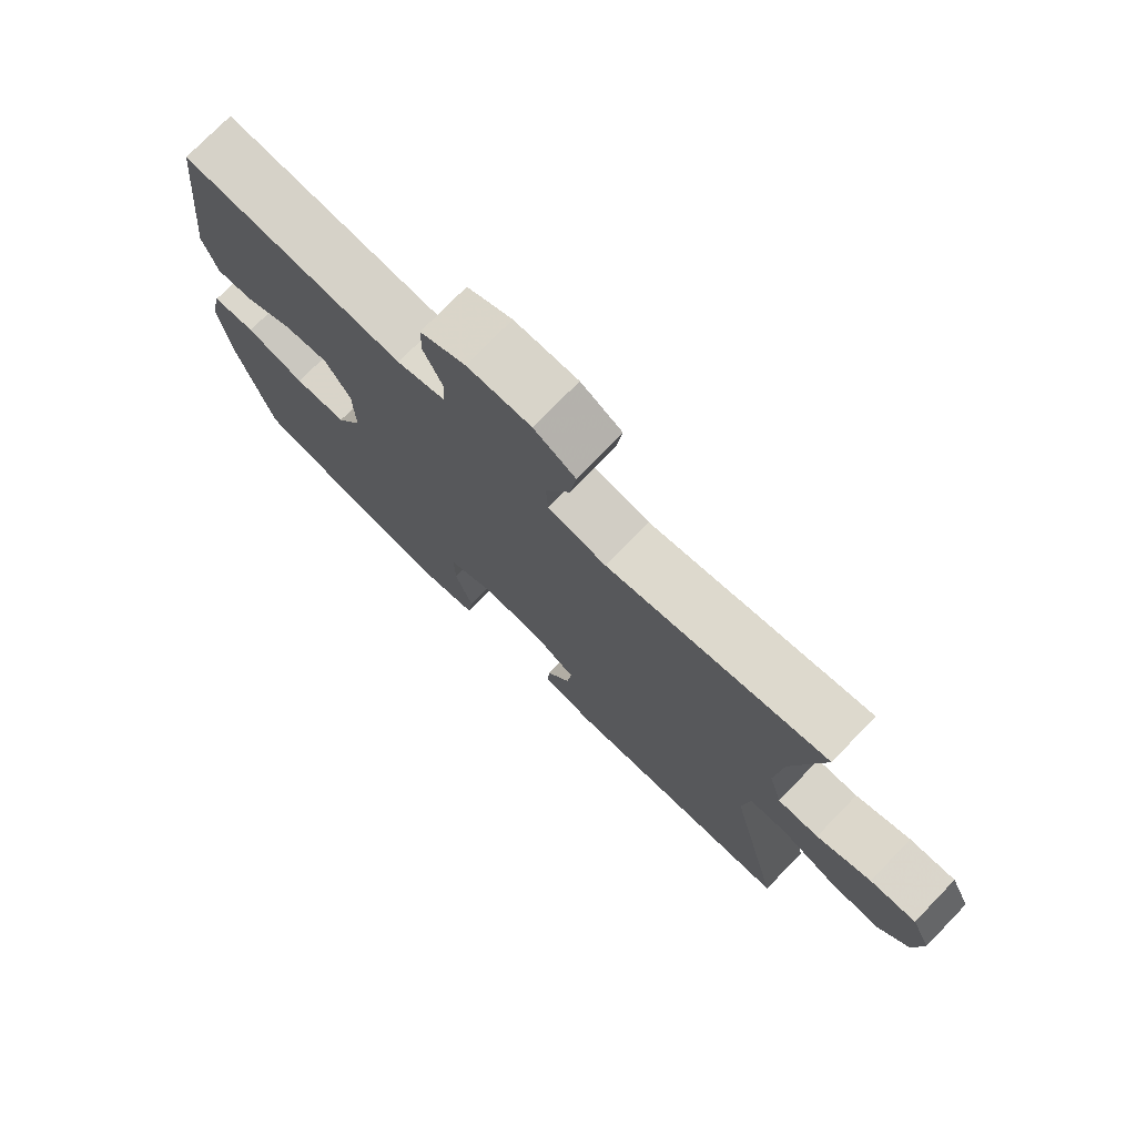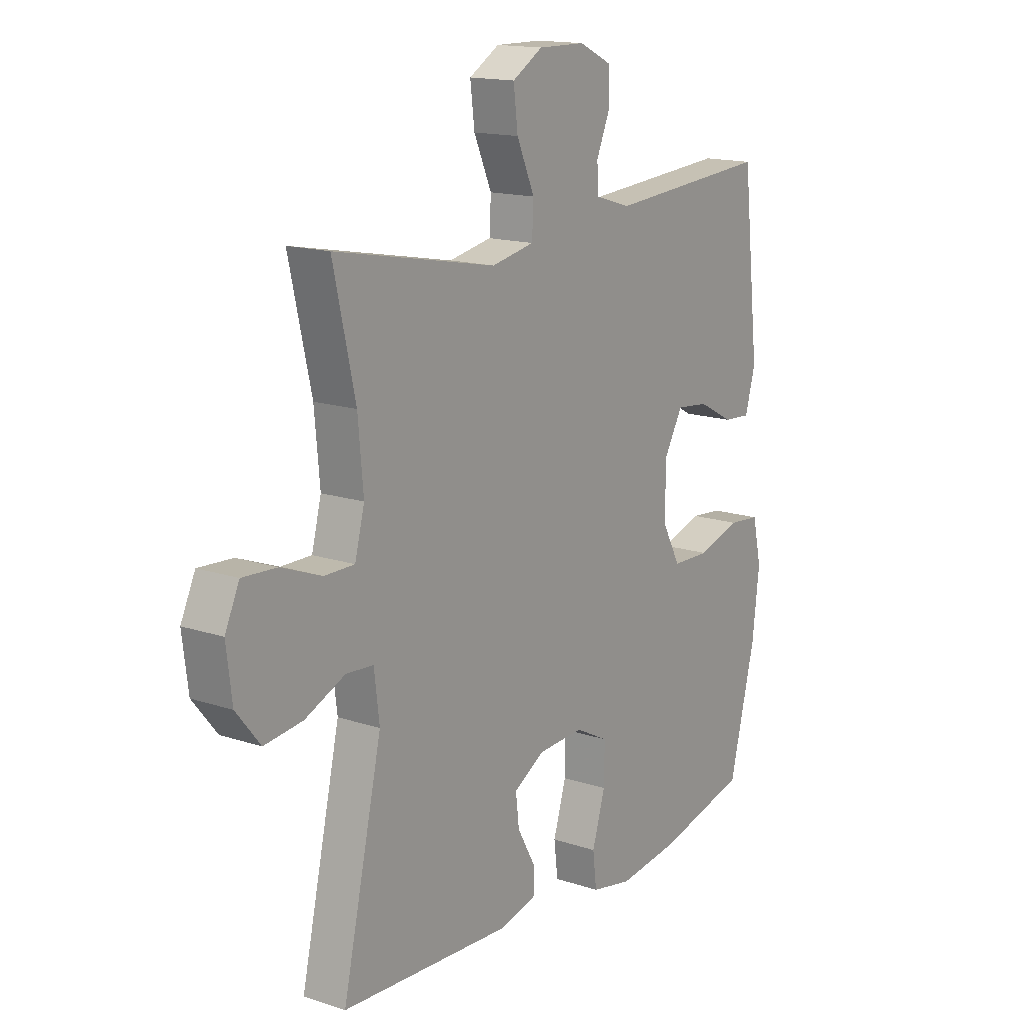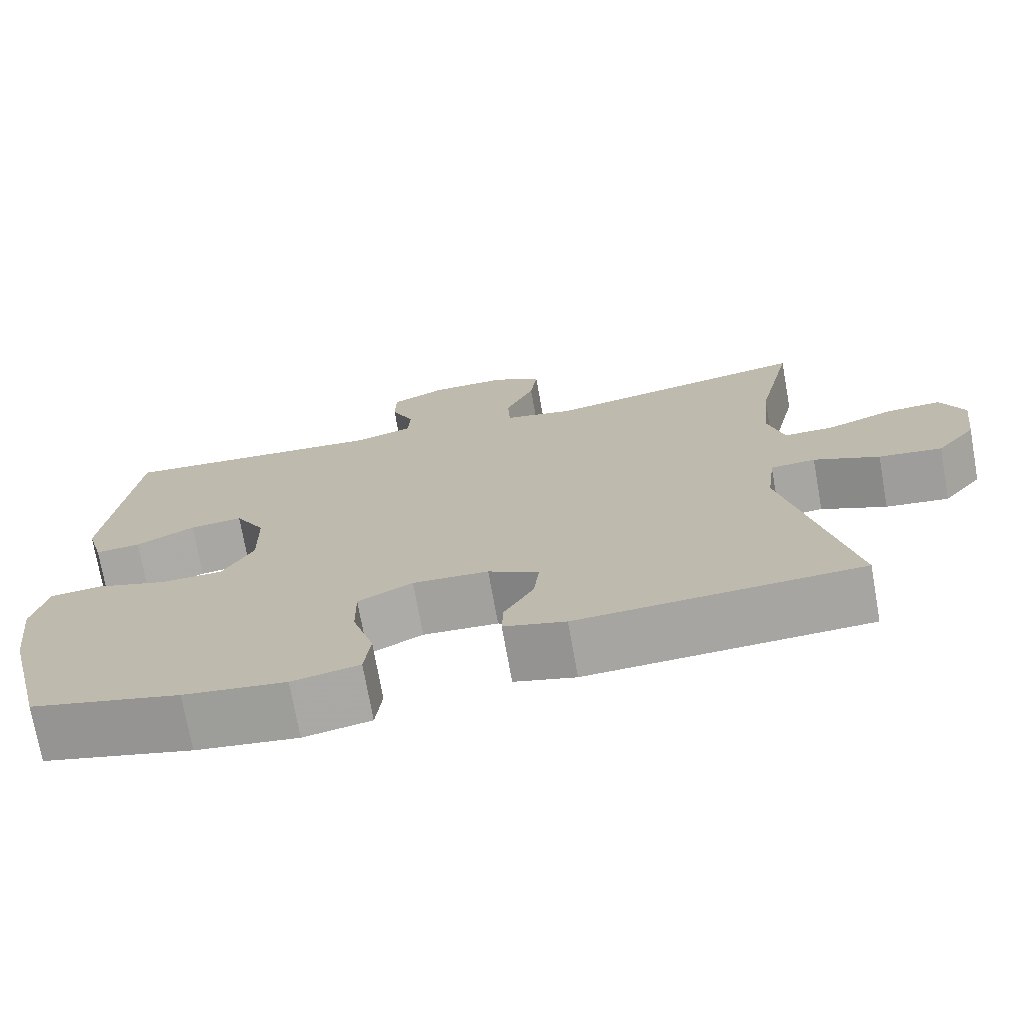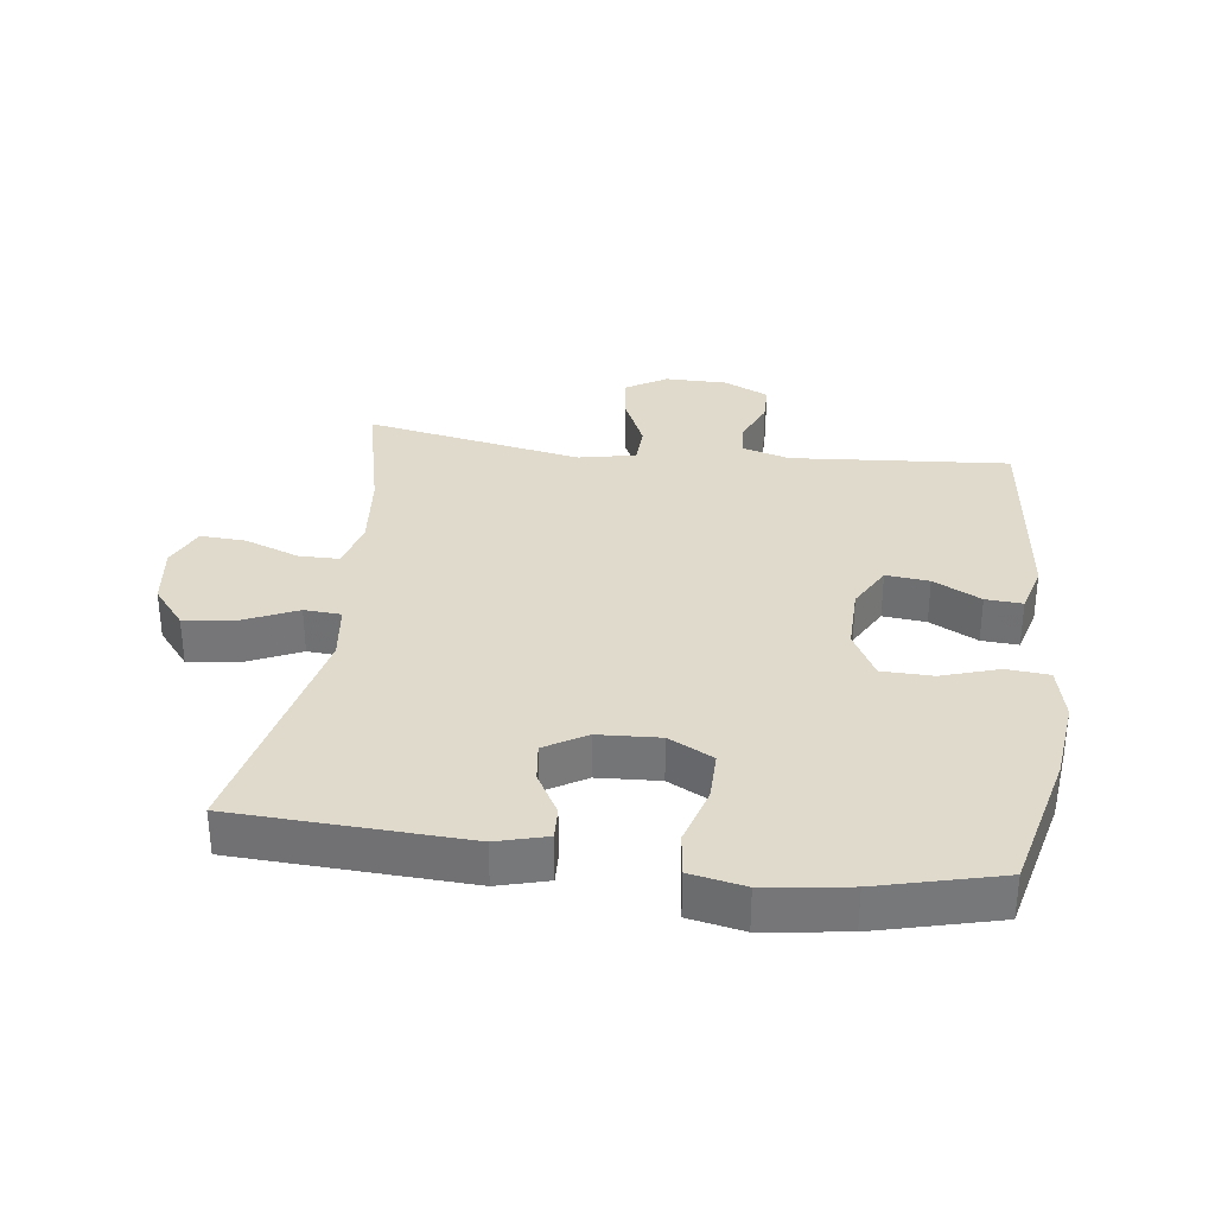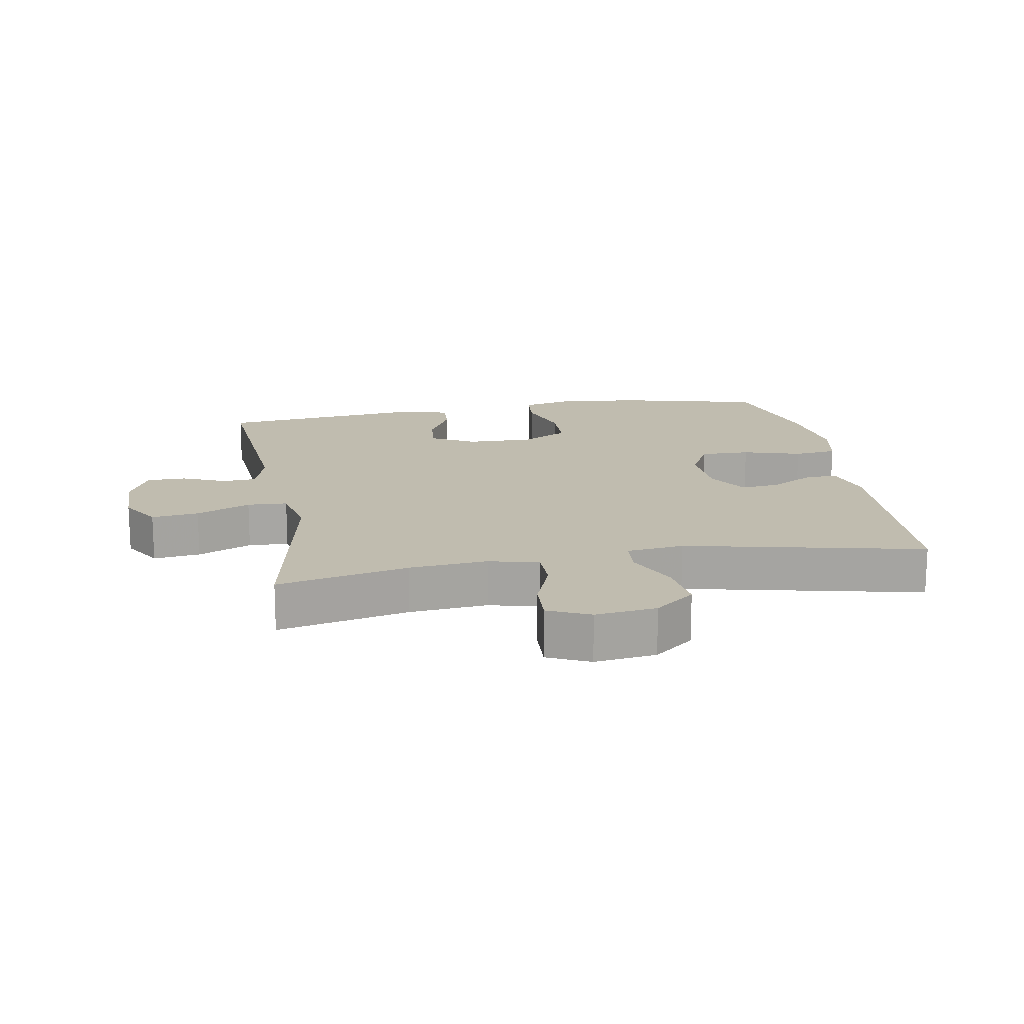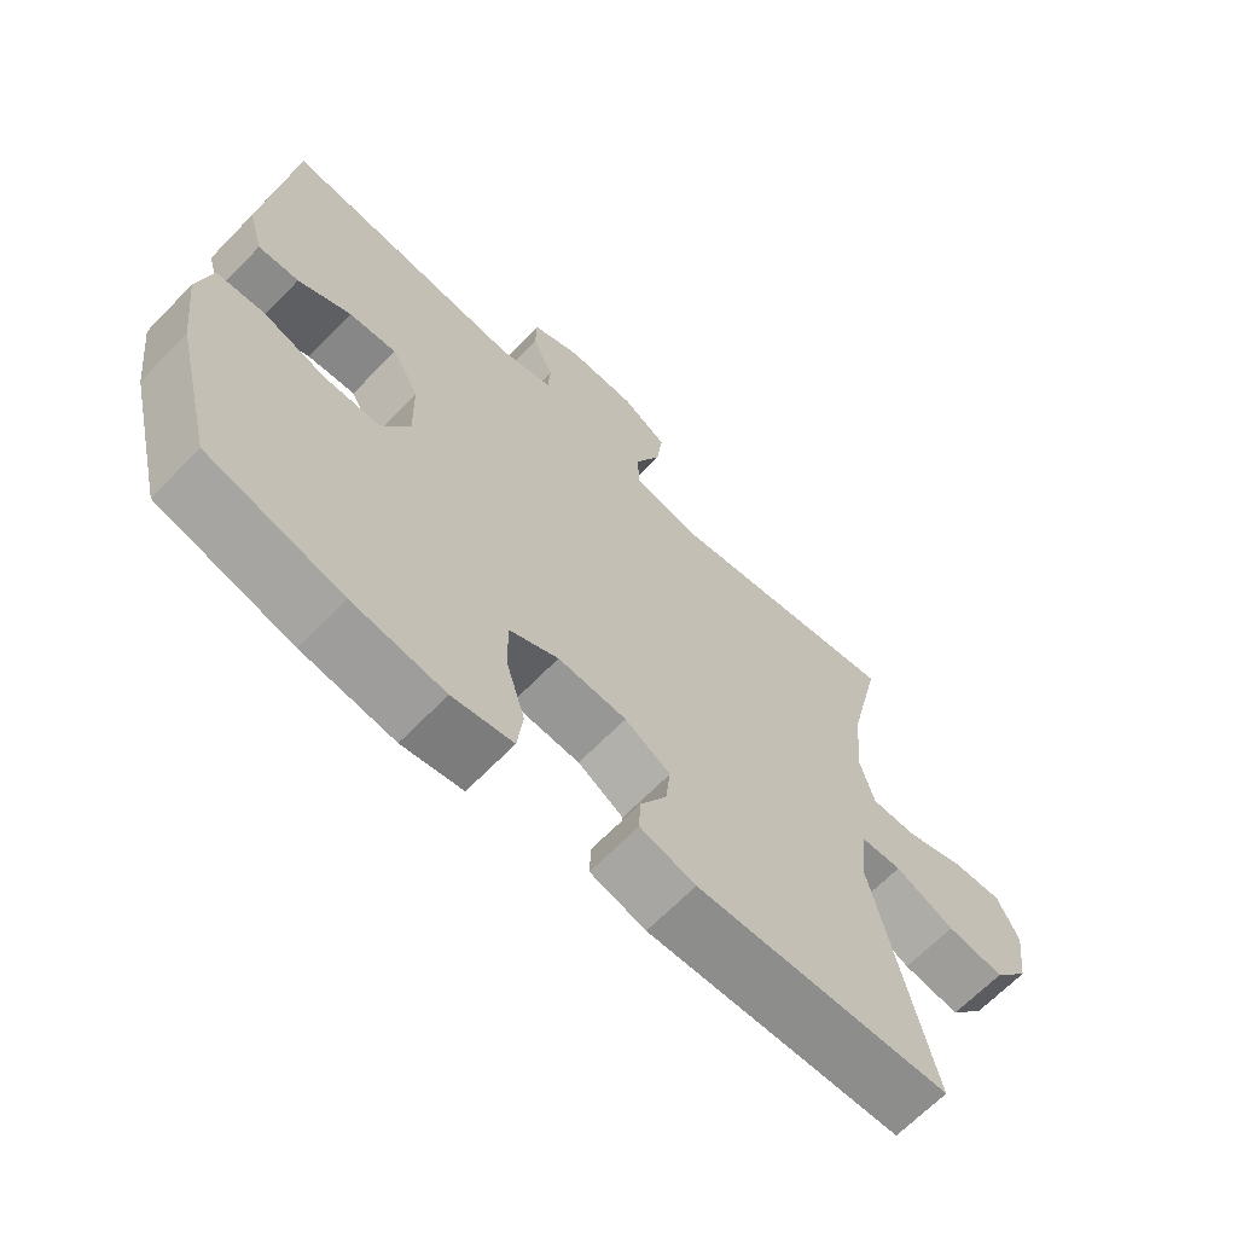
<metadata>
{"format":"obj","ext":"obj","renderer":"f3d","projection":"perspective","resolution":1024,"background":"white","views":[{"elev":75.7,"azim":44.2,"up":"+Z"},{"elev":15.4,"azim":125.1,"up":"+Z"},{"elev":-73.1,"azim":10.1,"up":"+Z"},{"elev":33.1,"azim":-172.8,"up":"+Y"},{"elev":16.3,"azim":80.0,"up":"+Y"},{"elev":-66.3,"azim":-44.2,"up":"+Z"}]}
</metadata>
<code>
v 0.5 0.07 0.5
v 0.454 0.07 0.297
v 0.443 0.07 0.176
v 0.463 0.07 0.099
v 0.526 0.07 0.099
v 0.61 0.07 0.131
v 0.681 0.07 0.135
v 0.711 0.07 0.07
v 0.699 0.07 -0.025
v 0.649 0.07 -0.087
v 0.569 0.07 -0.077
v 0.486 0.07 -0.04
v 0.429 0.07 -0.044
v 0.418 0.07 -0.133
v 0.5 0.07 -0.5
v 0.143 0.07 -0.518
v 0.065 0.07 -0.497
v 0.067 0.07 -0.447
v 0.104 0.07 -0.381
v 0.111 0.07 -0.32
v 0.047 0.07 -0.282
v -0.049 0.07 -0.277
v -0.118 0.07 -0.313
v -0.117 0.07 -0.39
v -0.09 0.07 -0.48
v -0.098 0.07 -0.547
v -0.183 0.07 -0.564
v -0.312 0.07 -0.547
v -0.5 0.07 -0.5
v -0.554 0.07 -0.281
v -0.569 0.07 -0.154
v -0.55 0.07 -0.07
v -0.484 0.07 -0.064
v -0.395 0.07 -0.092
v -0.316 0.07 -0.09
v -0.277 0.07 -0.017
v -0.279 0.07 0.085
v -0.317 0.07 0.153
v -0.384 0.07 0.146
v -0.458 0.07 0.107
v -0.515 0.07 0.103
v -0.536 0.07 0.179
v -0.5 0.07 0.5
v -0.161 0.07 0.474
v -0.087 0.07 0.496
v -0.084 0.07 0.548
v -0.113 0.07 0.616
v -0.112 0.07 0.676
v -0.043 0.07 0.709
v 0.054 0.07 0.71
v 0.117 0.07 0.672
v 0.108 0.07 0.599
v 0.071 0.07 0.515
v 0.074 0.07 0.453
v 0.163 0.07 0.435
v 0.5 0 0.5
v 0.454 0 0.297
v 0.443 0 0.176
v 0.463 0 0.099
v 0.526 0 0.099
v 0.61 0 0.131
v 0.681 0 0.135
v 0.711 0 0.07
v 0.699 0 -0.025
v 0.649 0 -0.087
v 0.569 0 -0.077
v 0.486 0 -0.04
v 0.429 0 -0.044
v 0.418 0 -0.133
v 0.5 0 -0.5
v 0.143 0 -0.518
v 0.065 0 -0.497
v 0.067 0 -0.447
v 0.104 0 -0.381
v 0.111 0 -0.32
v 0.047 0 -0.282
v -0.049 0 -0.277
v -0.118 0 -0.313
v -0.117 0 -0.39
v -0.09 0 -0.48
v -0.098 0 -0.547
v -0.183 0 -0.564
v -0.312 0 -0.547
v -0.5 0 -0.5
v -0.554 0 -0.281
v -0.569 0 -0.154
v -0.55 0 -0.07
v -0.484 0 -0.064
v -0.395 0 -0.092
v -0.316 0 -0.09
v -0.277 0 -0.017
v -0.279 0 0.085
v -0.317 0 0.153
v -0.384 0 0.146
v -0.458 0 0.107
v -0.515 0 0.103
v -0.536 0 0.179
v -0.5 0 0.5
v -0.161 0 0.474
v -0.087 0 0.496
v -0.084 0 0.548
v -0.113 0 0.616
v -0.112 0 0.676
v -0.043 0 0.709
v 0.054 0 0.71
v 0.117 0 0.672
v 0.108 0 0.599
v 0.071 0 0.515
v 0.074 0 0.453
v 0.163 0 0.435
f 51 52 53
f 50 51 53
f 49 50 53
f 48 49 53
f 47 48 53
f 46 47 53
f 45 46 53 54
f 44 45 54
f 44 54 55
f 43 44 55
f 42 43 55
f 41 42 55
f 40 41 55
f 39 40 55
f 32 33 34
f 31 32 34
f 30 31 34
f 29 30 34
f 28 29 34
f 27 28 34
f 26 27 34
f 25 26 34
f 24 25 34
f 23 24 34 35
f 22 23 35 36
f 17 18 19
f 16 17 19
f 15 16 19
f 14 15 19
f 13 14 19 20
f 10 11 12
f 9 10 12
f 8 9 12
f 7 8 12
f 6 7 12
f 5 6 12
f 4 5 12 13
f 13 20 21
f 4 13 21
f 3 4 21
f 55 1 2
f 39 55 2
f 38 39 2
f 22 36 37
f 22 37 38
f 21 22 38
f 3 21 38
f 2 3 38
f 108 107 106
f 108 106 105
f 108 105 104
f 108 104 103
f 108 103 102
f 108 102 101
f 109 108 101 100
f 109 100 99
f 110 109 99
f 110 99 98
f 110 98 97
f 110 97 96
f 110 96 95
f 110 95 94
f 89 88 87
f 89 87 86
f 89 86 85
f 89 85 84
f 89 84 83
f 89 83 82
f 89 82 81
f 89 81 80
f 89 80 79
f 90 89 79 78
f 91 90 78 77
f 74 73 72
f 74 72 71
f 74 71 70
f 74 70 69
f 75 74 69 68
f 67 66 65
f 67 65 64
f 67 64 63
f 67 63 62
f 67 62 61
f 67 61 60
f 68 67 60 59
f 76 75 68
f 76 68 59
f 76 59 58
f 57 56 110
f 57 110 94
f 57 94 93
f 92 91 77
f 93 92 77
f 93 77 76
f 93 76 58
f 93 58 57
f 1 56 57 2
f 2 57 58 3
f 3 58 59 4
f 4 59 60 5
f 5 60 61 6
f 6 61 62 7
f 7 62 63 8
f 8 63 64 9
f 9 64 65 10
f 10 65 66 11
f 11 66 67 12
f 12 67 68 13
f 13 68 69 14
f 14 69 70 15
f 15 70 71 16
f 16 71 72 17
f 17 72 73 18
f 18 73 74 19
f 19 74 75 20
f 20 75 76 21
f 21 76 77 22
f 22 77 78 23
f 23 78 79 24
f 24 79 80 25
f 25 80 81 26
f 26 81 82 27
f 27 82 83 28
f 28 83 84 29
f 29 84 85 30
f 30 85 86 31
f 31 86 87 32
f 32 87 88 33
f 33 88 89 34
f 34 89 90 35
f 35 90 91 36
f 36 91 92 37
f 37 92 93 38
f 38 93 94 39
f 39 94 95 40
f 40 95 96 41
f 41 96 97 42
f 42 97 98 43
f 43 98 99 44
f 44 99 100 45
f 45 100 101 46
f 46 101 102 47
f 47 102 103 48
f 48 103 104 49
f 49 104 105 50
f 50 105 106 51
f 51 106 107 52
f 52 107 108 53
f 53 108 109 54
f 54 109 110 55
f 55 110 56 1

</code>
